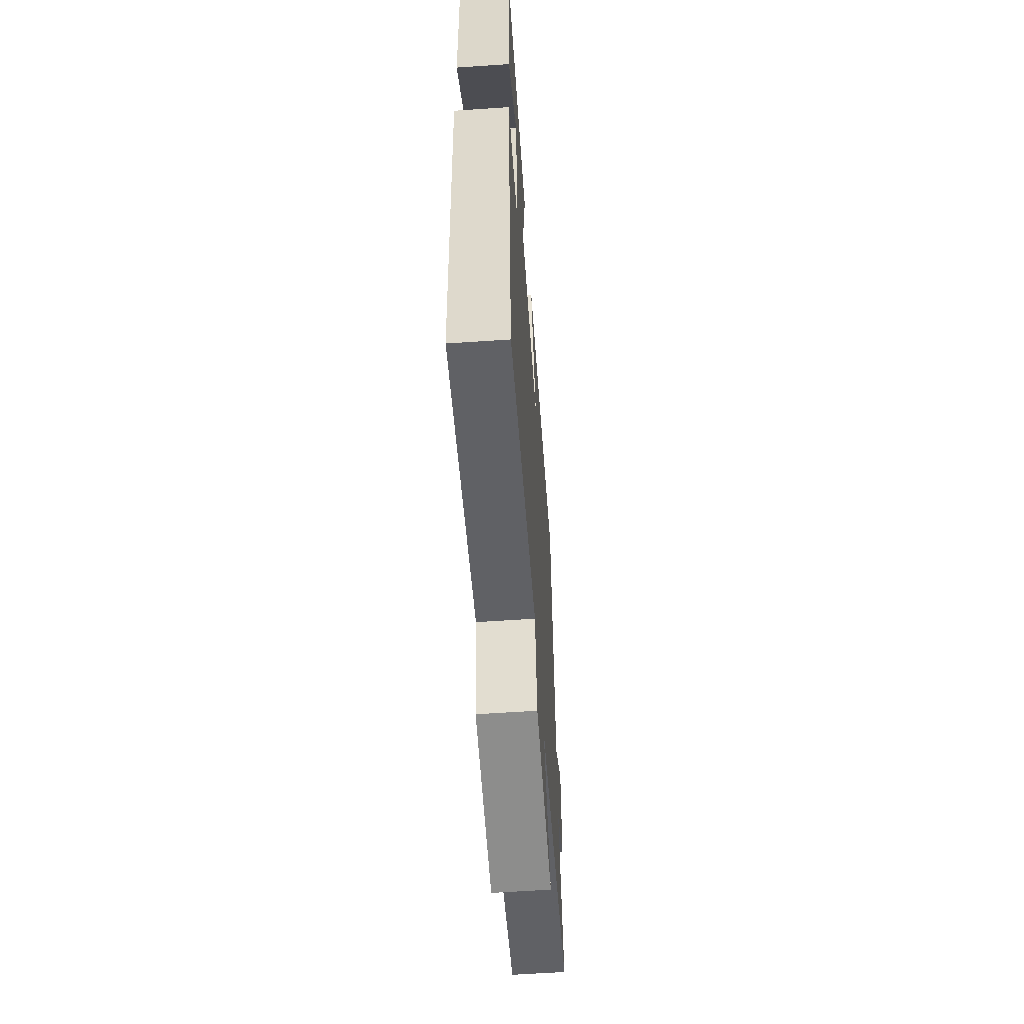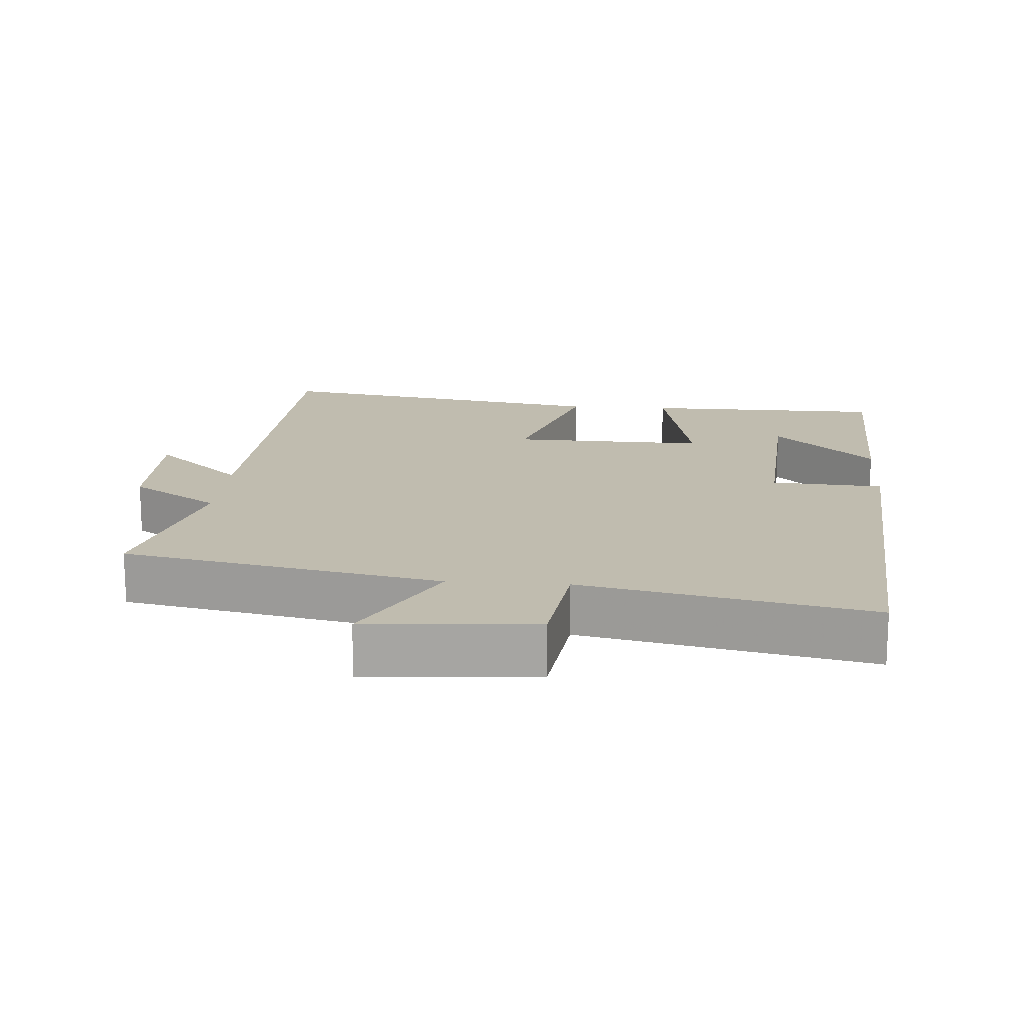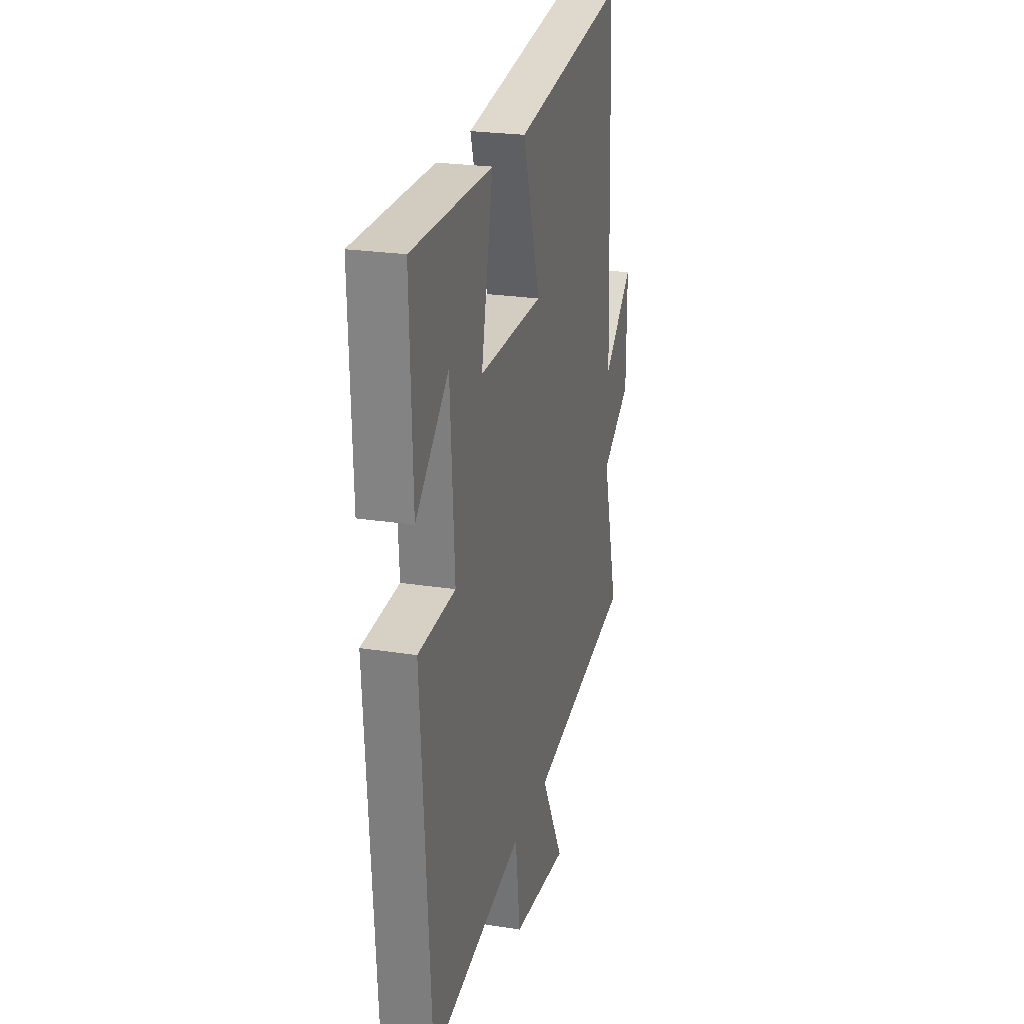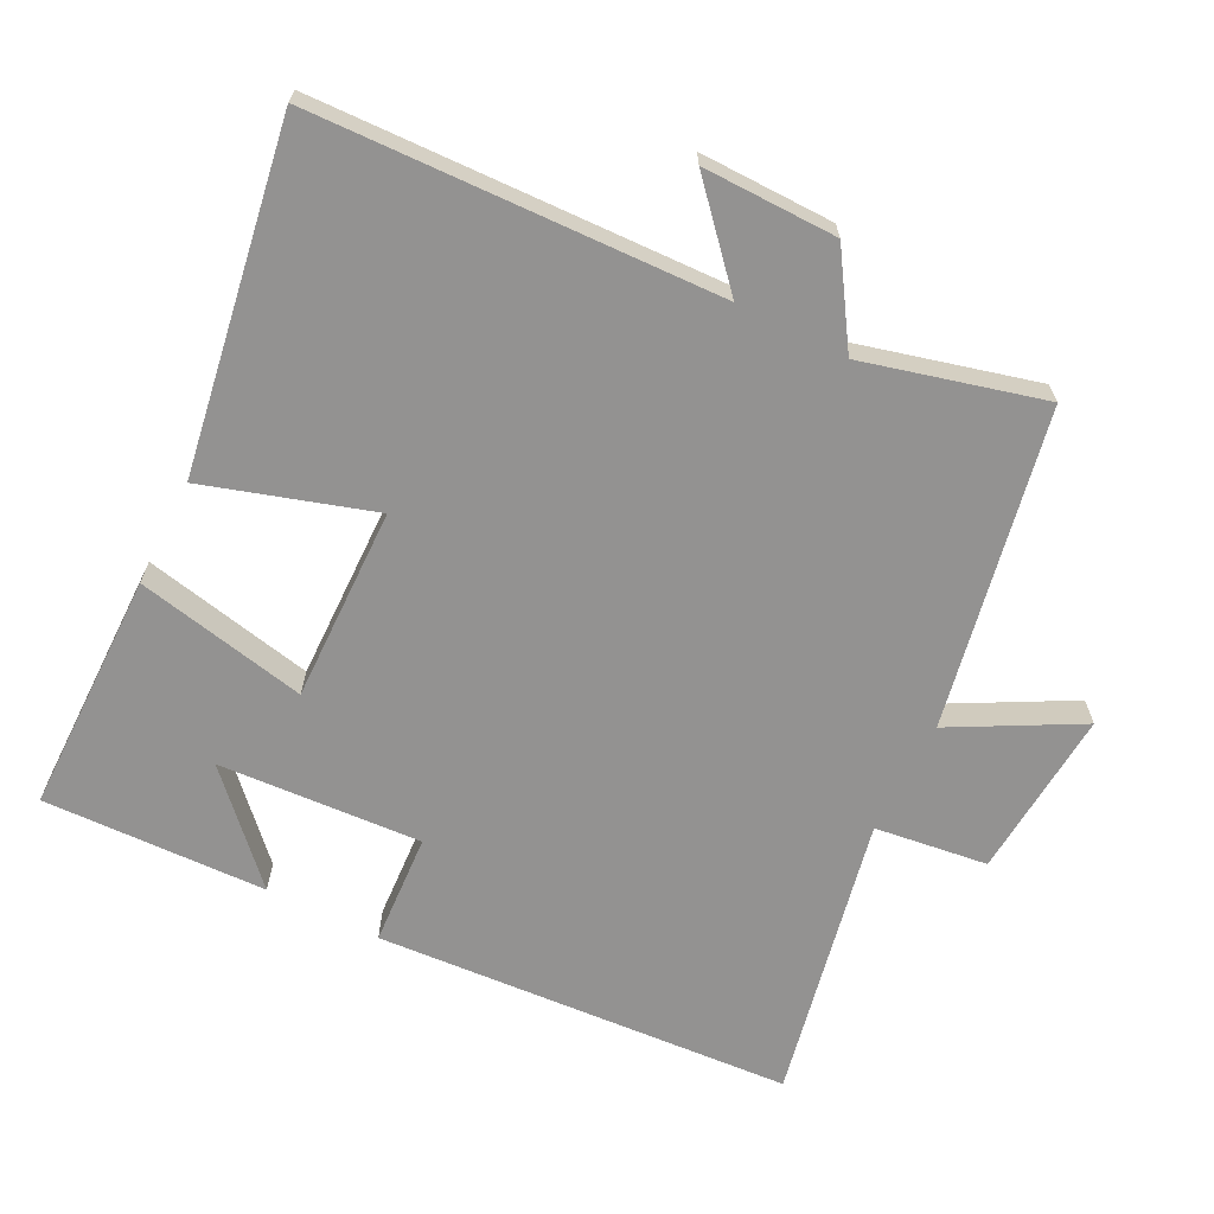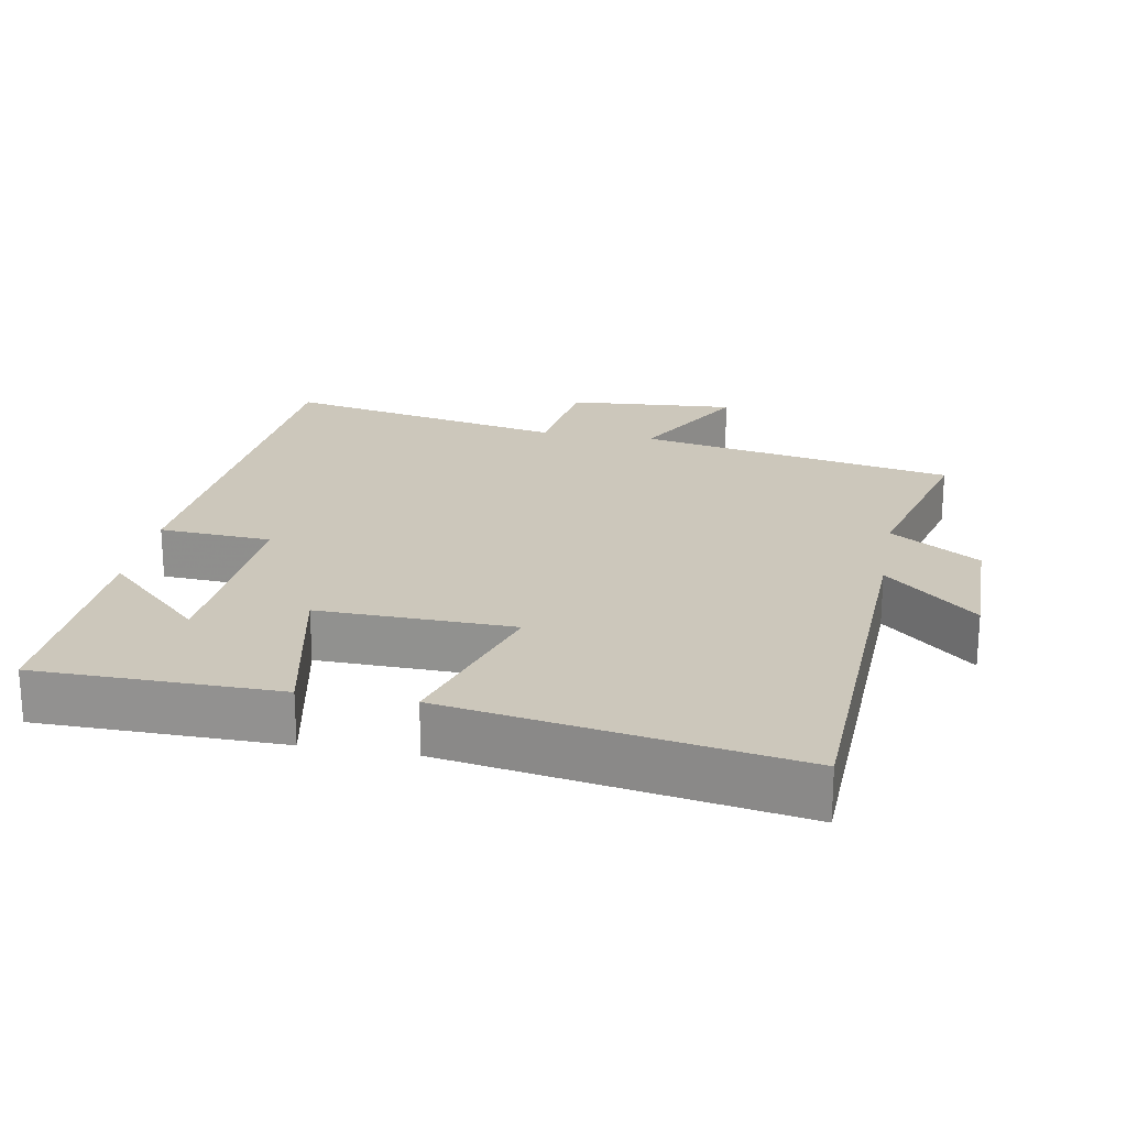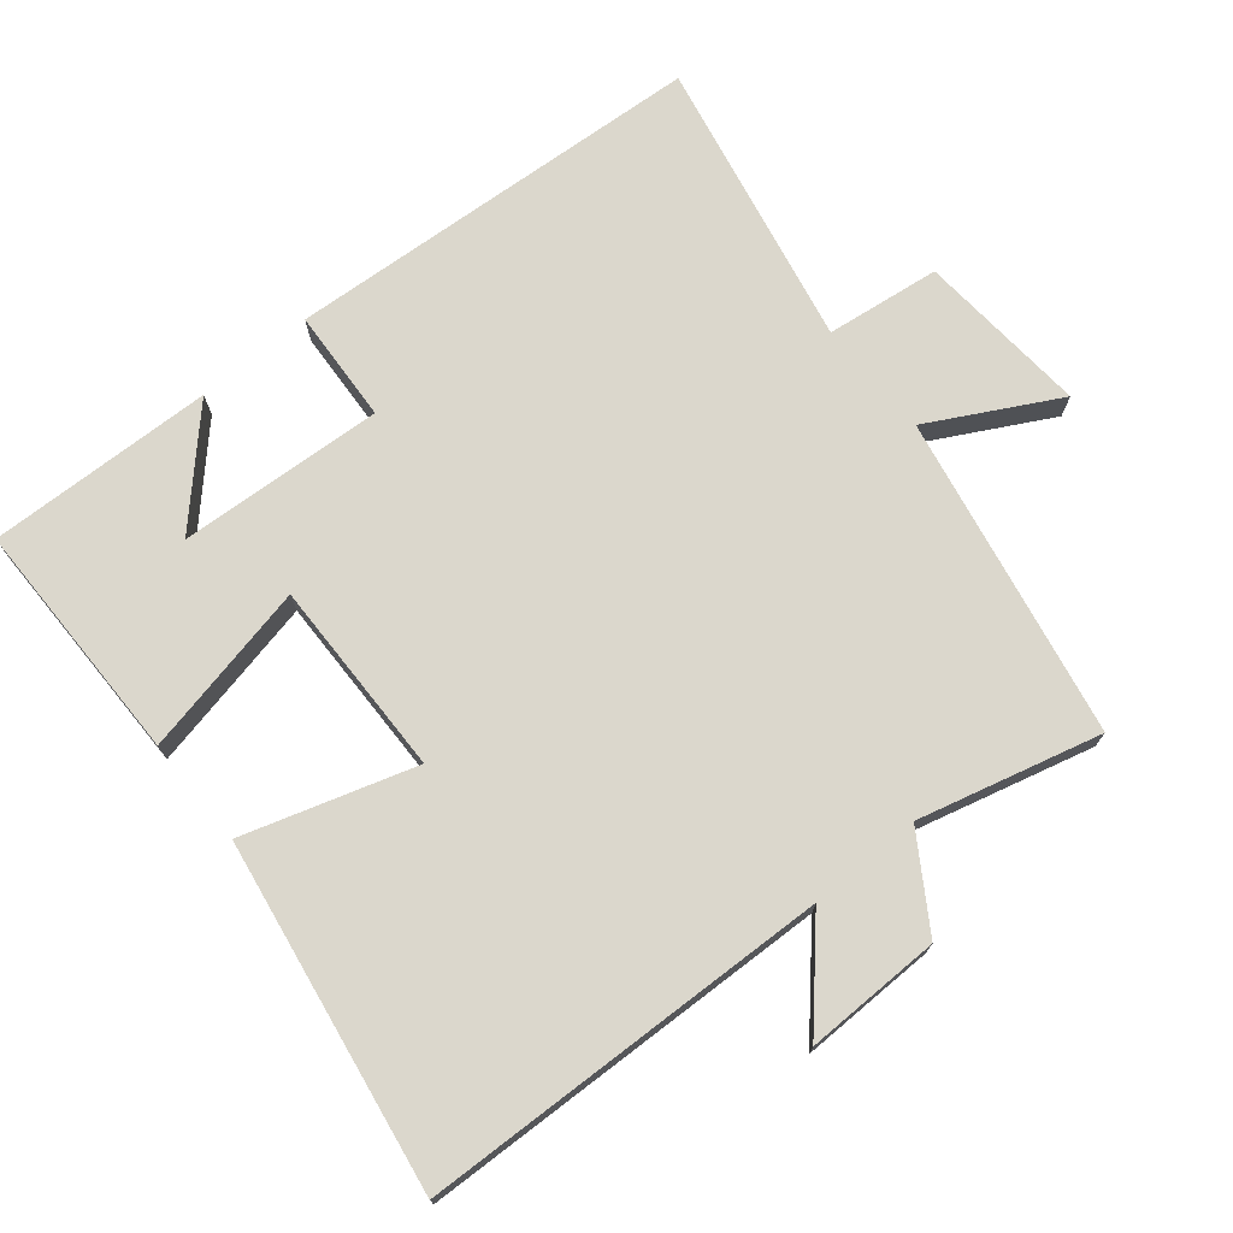
<metadata>
{"format":"obj","ext":"obj","renderer":"f3d","projection":"perspective","resolution":1024,"background":"white","views":[{"elev":-60.2,"azim":-86.0,"up":"+Z"},{"elev":16.3,"azim":-175.7,"up":"+Y"},{"elev":23.7,"azim":-75.2,"up":"+Z"},{"elev":-66.4,"azim":63.1,"up":"+Y"},{"elev":21.7,"azim":10.3,"up":"+Y"},{"elev":73.1,"azim":50.4,"up":"+Y"}]}
</metadata>
<code>
v 0.478 0.07 0.582
v 0.5 0.07 0.003
v 0.629 0.07 0.119
v 0.627 0.07 -0.073
v 0.5 0.07 -0.155
v 0.567 0.07 -0.411
v 0.114 0.07 -0.5
v 0.211 0.07 -0.679
v -0.031 0.07 -0.661
v -0.052 0.07 -0.5
v -0.459 0.07 -0.584
v -0.5 0.07 0.013
v -0.34 0.07 0.023
v -0.358 0.07 0.313
v -0.5 0.07 0.177
v -0.511 0.07 0.497
v -0.165 0.07 0.5
v -0.216 0.07 0.255
v 0.062 0.07 0.261
v -0.013 0.07 0.5
v 0.478 0 0.582
v 0.5 0 0.003
v 0.629 0 0.119
v 0.627 0 -0.073
v 0.5 0 -0.155
v 0.567 0 -0.411
v 0.114 0 -0.5
v 0.211 0 -0.679
v -0.031 0 -0.661
v -0.052 0 -0.5
v -0.459 0 -0.584
v -0.5 0 0.013
v -0.34 0 0.023
v -0.358 0 0.313
v -0.5 0 0.177
v -0.511 0 0.497
v -0.165 0 0.5
v -0.216 0 0.255
v 0.062 0 0.261
v -0.013 0 0.5
f 19 20 1 2
f 18 19 2
f 16 17 18
f 14 15 16
f 14 16 18
f 13 14 18
f 10 11 12 13
f 10 13 18 2
f 7 8 9 10
f 5 6 7 10
f 4 5 10
f 2 3 4 10
f 22 21 40 39
f 22 39 38
f 38 37 36
f 36 35 34
f 38 36 34
f 38 34 33
f 33 32 31 30
f 22 38 33 30
f 30 29 28 27
f 30 27 26 25
f 30 25 24
f 30 24 23 22
f 1 21 22 2
f 2 22 23 3
f 3 23 24 4
f 4 24 25 5
f 5 25 26 6
f 6 26 27 7
f 7 27 28 8
f 8 28 29 9
f 9 29 30 10
f 10 30 31 11
f 11 31 32 12
f 12 32 33 13
f 13 33 34 14
f 14 34 35 15
f 15 35 36 16
f 16 36 37 17
f 17 37 38 18
f 18 38 39 19
f 19 39 40 20
f 20 40 21 1

</code>
